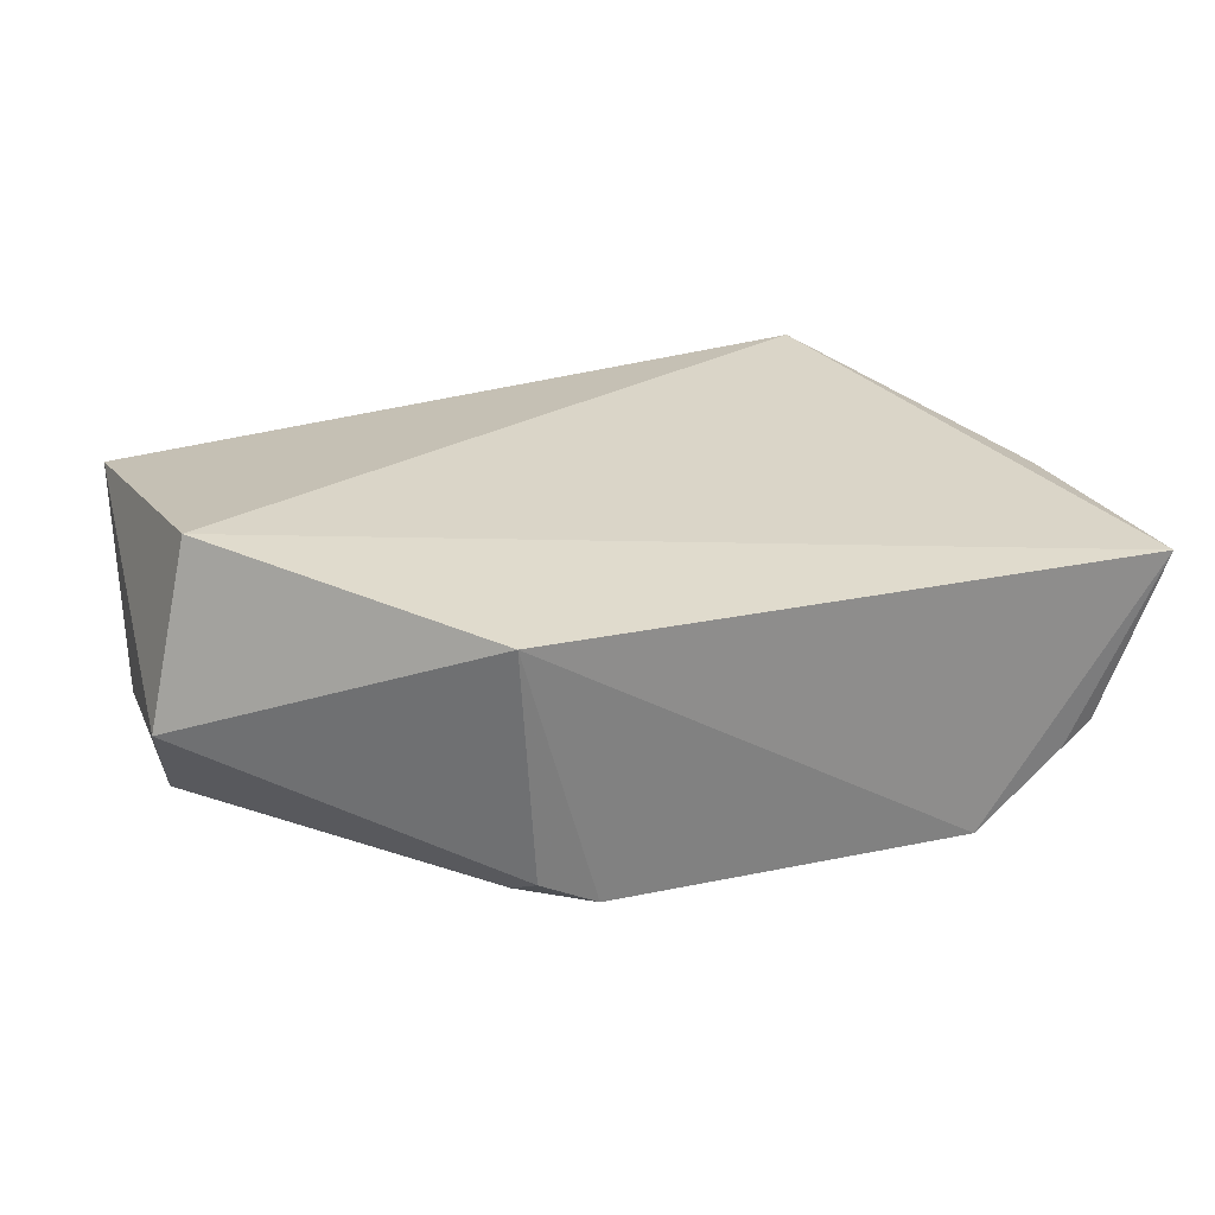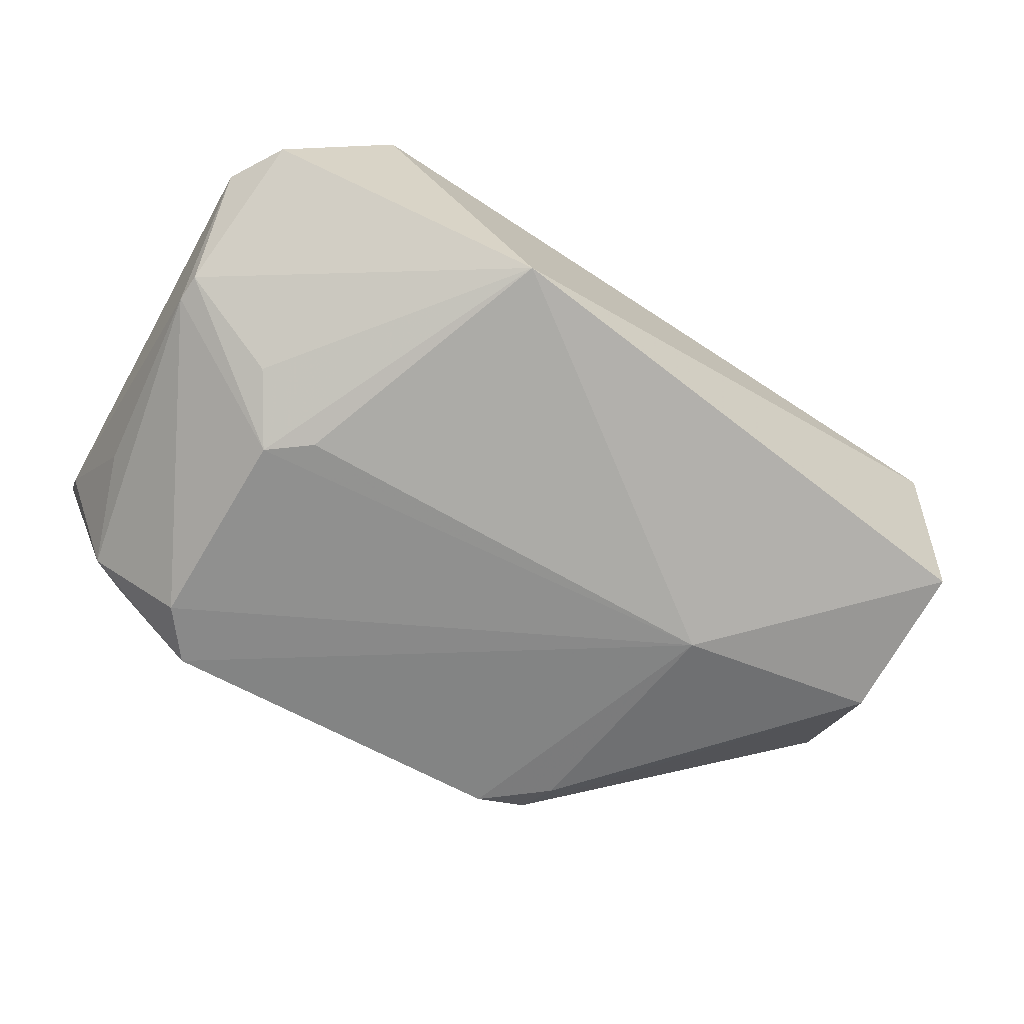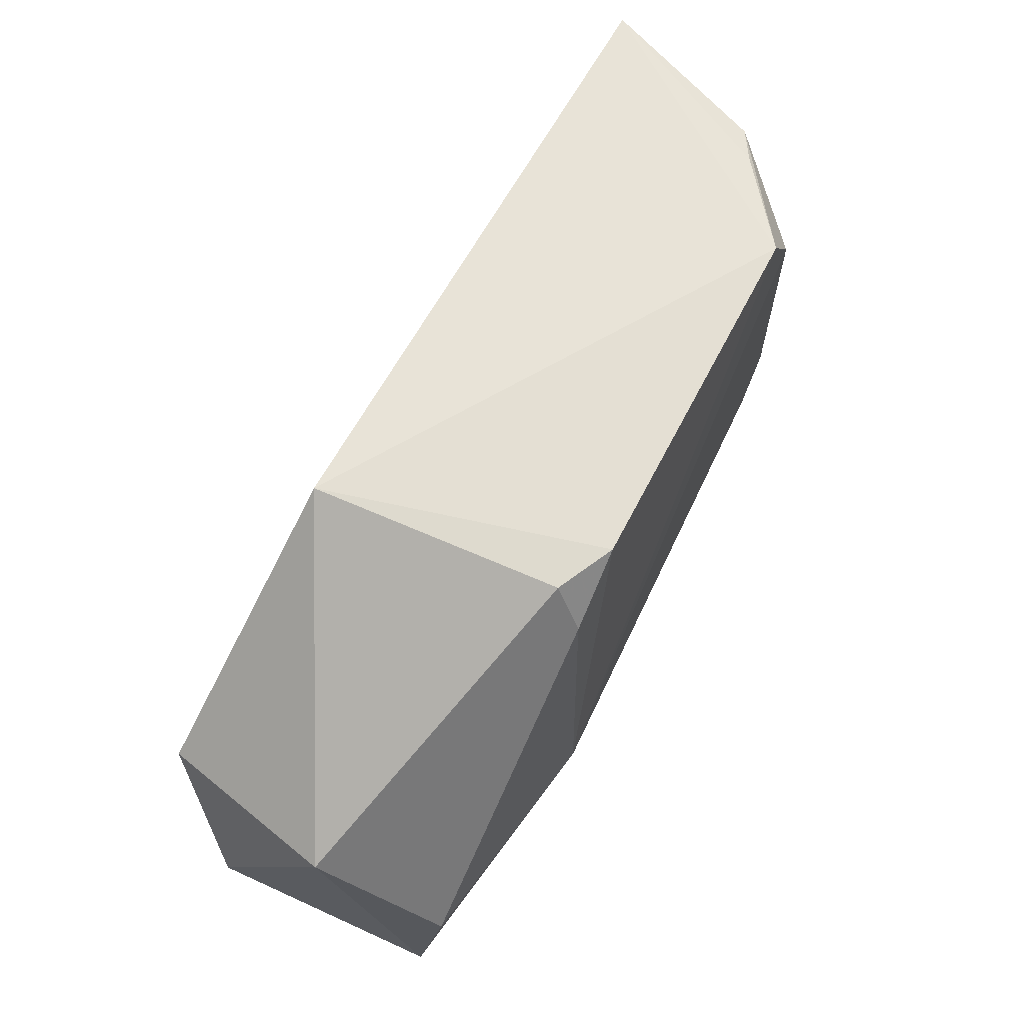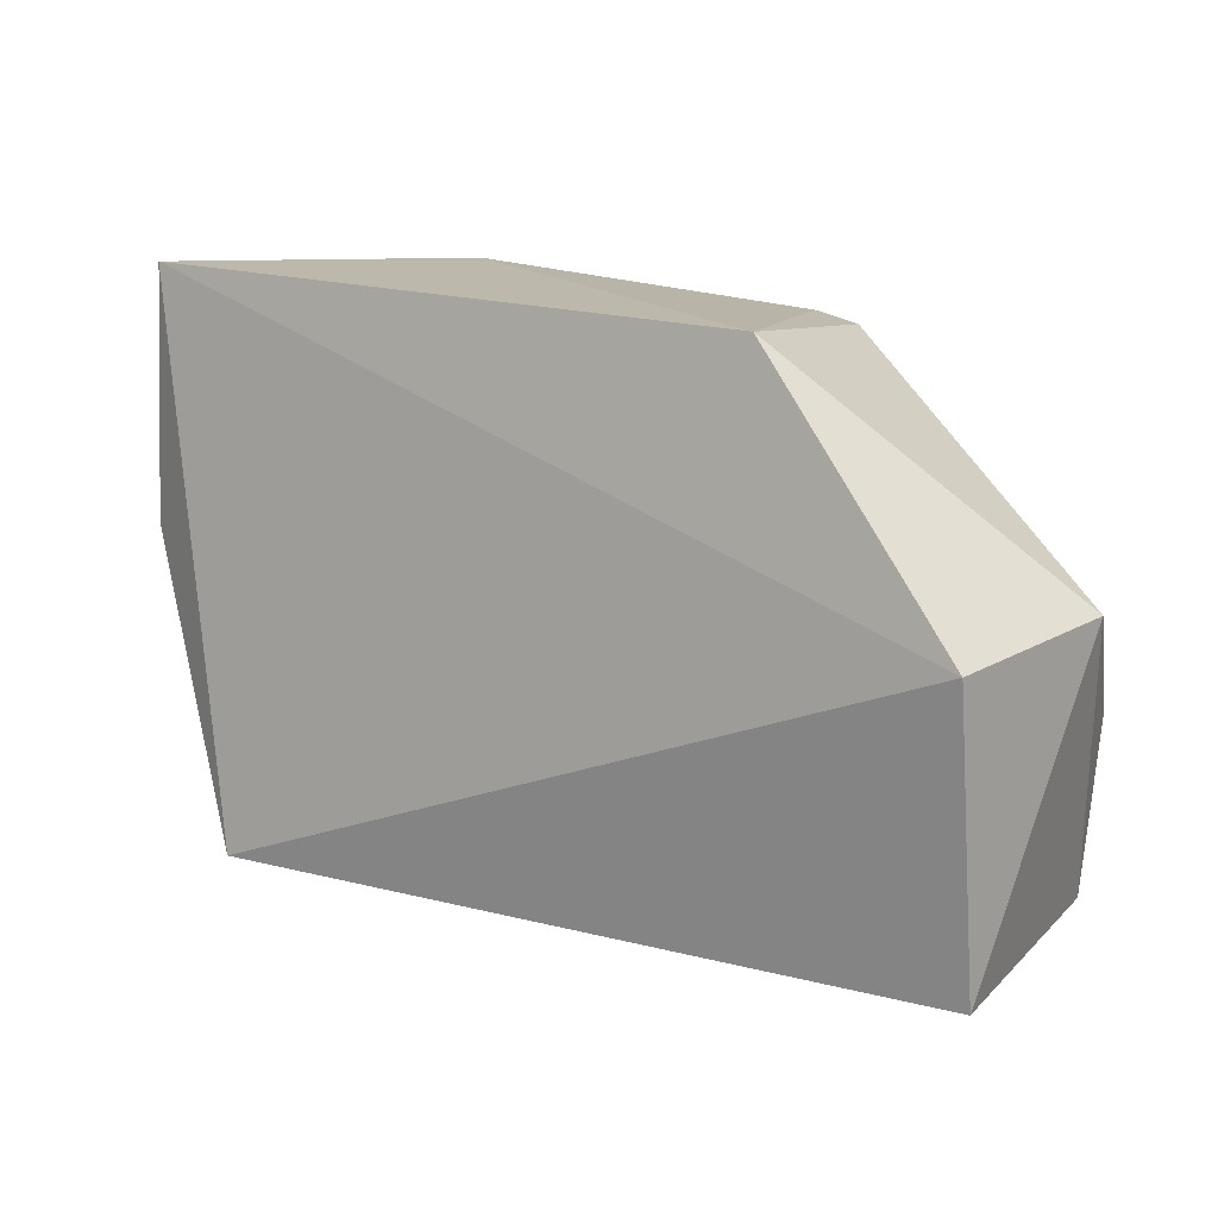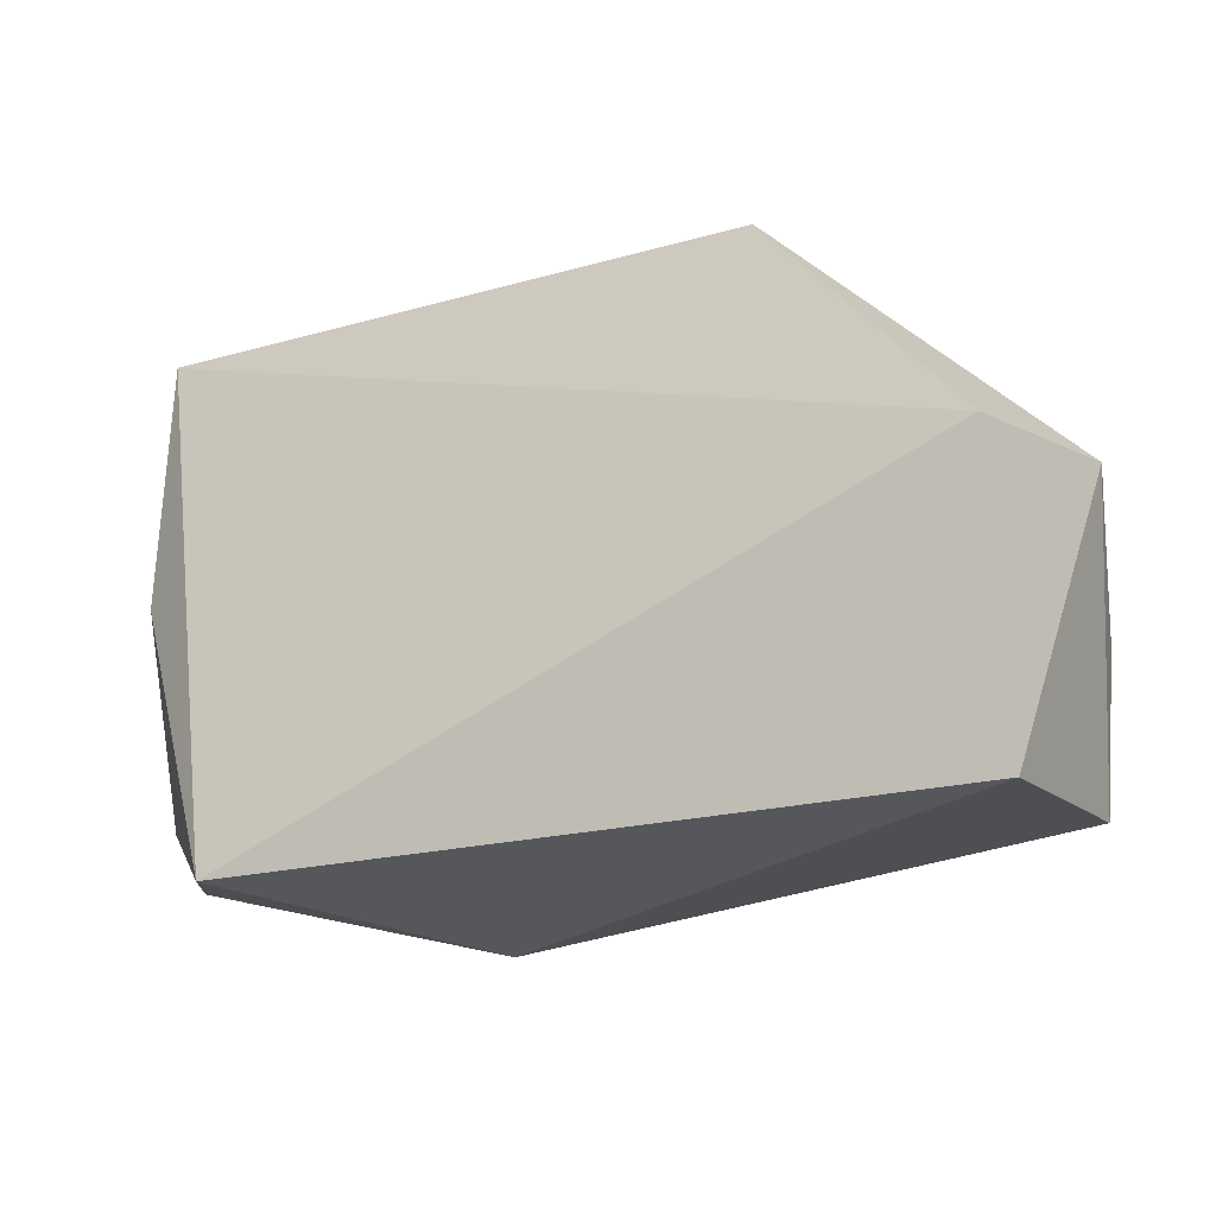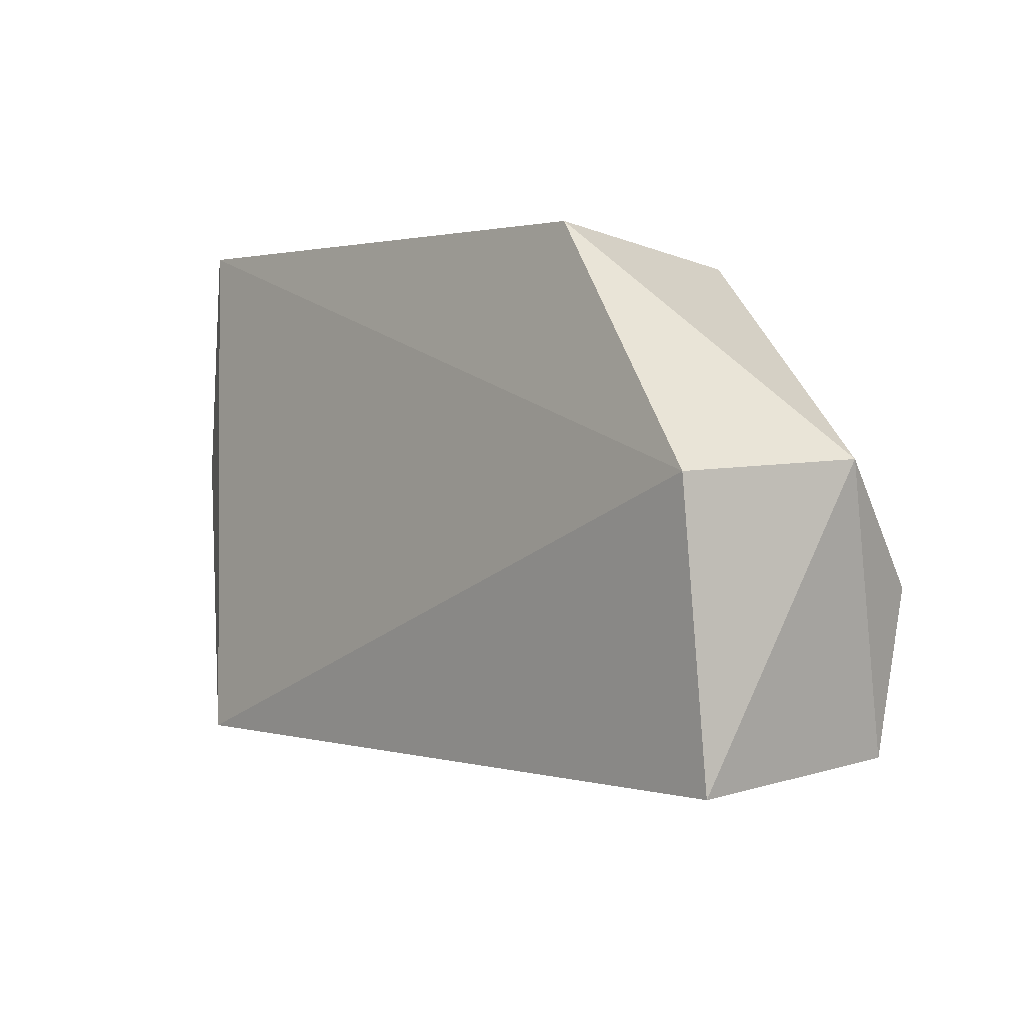
<metadata>
{"format":"obj","ext":"obj","renderer":"f3d","projection":"perspective","resolution":1024,"background":"white","views":[{"elev":21.7,"azim":157.2,"up":"+Z"},{"elev":-63.2,"azim":-31.8,"up":"+Z"},{"elev":61.7,"azim":117.4,"up":"+Y"},{"elev":17.4,"azim":32.7,"up":"+Y"},{"elev":-17.3,"azim":29.3,"up":"+Y"},{"elev":2.8,"azim":50.4,"up":"+Y"}]}
</metadata>
<code>
v 0.0216 0.02517 0.03232
v 0.02242 0.0024 0.03064
v 0.02194 0.01592 0.009439
v -0.03109 0.0423 0.007471
v -0.03588 0.00107 0.03418
v 0.002443 0.04091 0.009555
v 0.02481 0.02585 0.01826
v -0.04543 0.04355 0.02783
v -0.02342 -0.002104 0.01245
v 0.004808 0.01752 0.006493
v 0.02184 0.003249 0.01191
v 0.004612 0.04362 0.02828
v -0.04591 0.01427 0.01602
v 0.003012 0.03699 0.007506
v -0.0346 0.02129 0.007943
v -0.002059 0.0411 0.007391
v -0.04105 0.04153 0.01458
v -0.04463 0.002915 0.02216
v -0.0313 0.01869 0.007924
v -0.03428 0.03815 0.007488
v -0.03777 0.01637 0.01102
v -0.04573 0.04085 0.02453
v -0.03822 0.04213 0.01295
v -0.04628 0.02376 0.02833
v -0.04601 0.01652 0.01589
v -0.04713 0.007528 0.0229
v -0.04413 0.03318 0.0175
f 5 2 1
f 7 1 2
f 7 3 6
f 8 5 1
f 9 2 5
f 11 7 2
f 11 3 7
f 11 2 9
f 11 10 3
f 11 9 10
f 12 7 6
f 12 1 7
f 12 8 1
f 12 4 8
f 14 6 3
f 14 3 10
f 16 12 6
f 16 4 12
f 16 6 14
f 16 14 10
f 16 10 4
f 18 13 9
f 18 9 5
f 19 15 10
f 19 10 9
f 19 9 15
f 20 4 10
f 20 10 15
f 20 17 4
f 21 15 9
f 21 9 13
f 21 13 15
f 22 8 17
f 23 17 8
f 23 8 4
f 23 4 17
f 24 5 8
f 24 8 22
f 25 20 15
f 25 15 13
f 25 17 20
f 26 18 5
f 26 5 24
f 26 13 18
f 26 25 13
f 26 24 22
f 26 22 25
f 27 25 22
f 27 22 17
f 27 17 25

</code>
